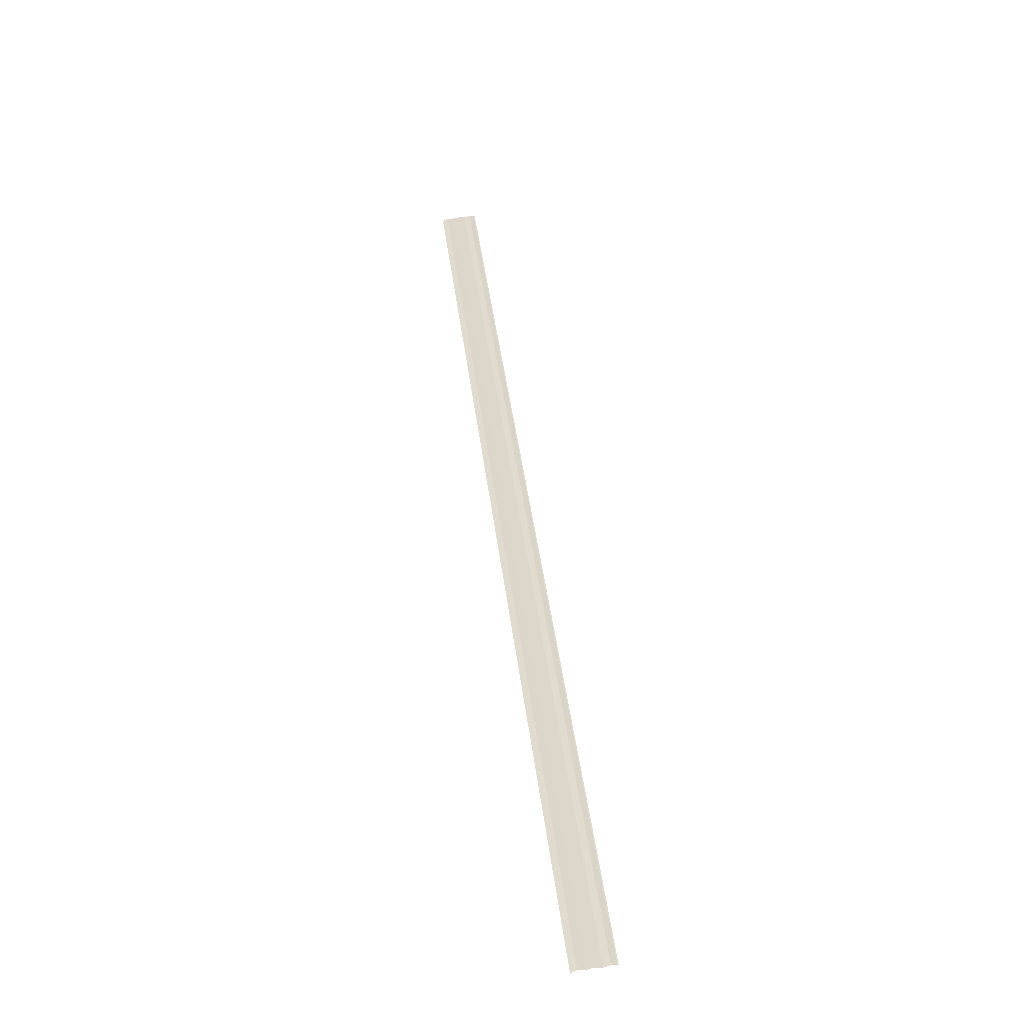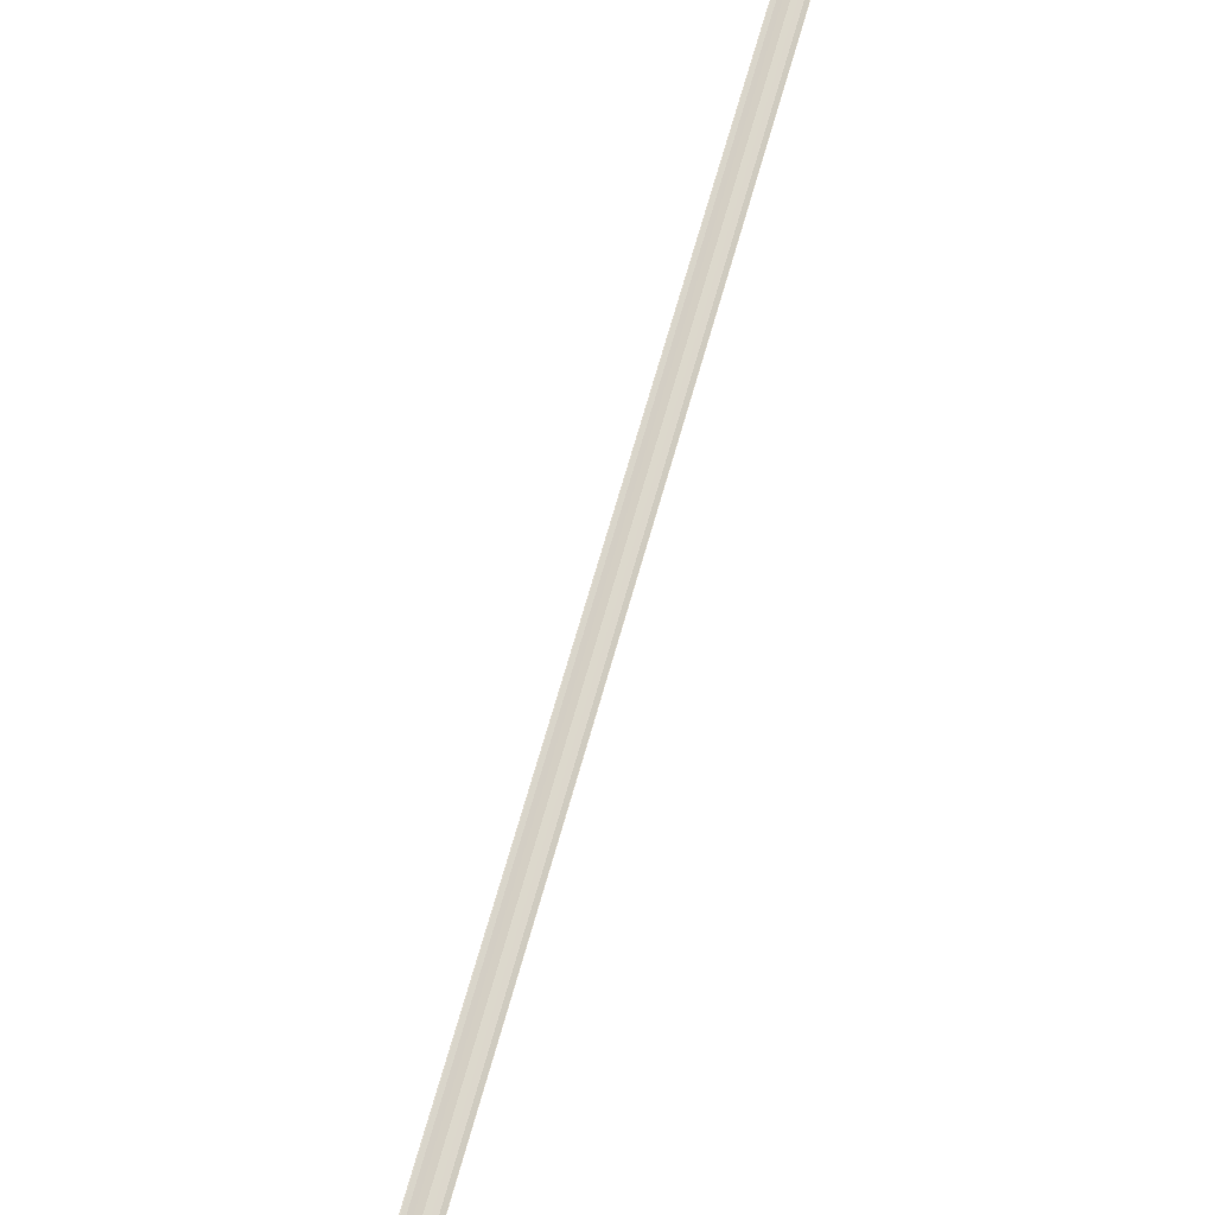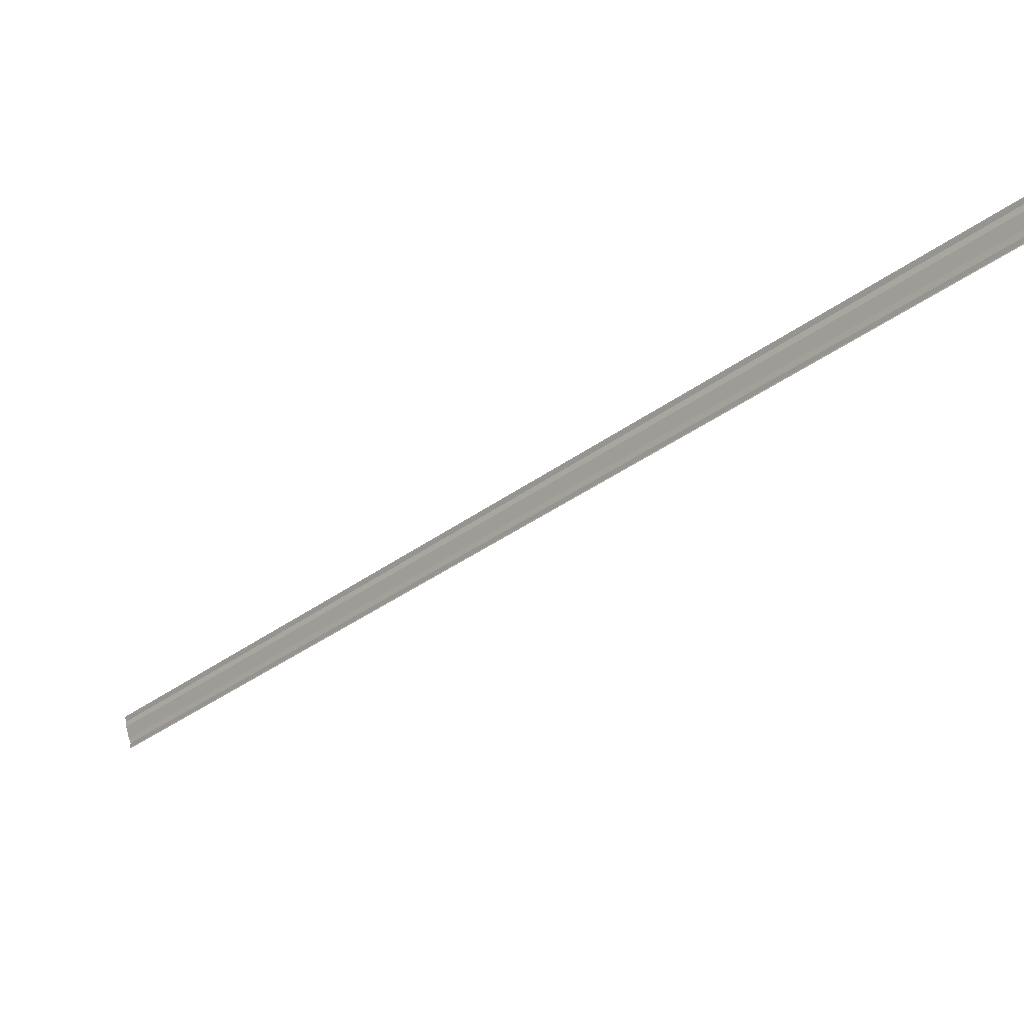
<metadata>
{"format":"obj","ext":"obj","renderer":"f3d","projection":"perspective","resolution":1024,"background":"white","views":[{"elev":79.0,"azim":81.9,"up":"+Y"},{"elev":21.9,"azim":-67.3,"up":"+Y"},{"elev":70.6,"azim":-13.7,"up":"+Y"}]}
</metadata>
<code>
o 4780
v 2251 1877 10.77
v 2251 1877 10.77
v 2251 1877 10.77
v 2251 1877 10.77
v 2251 1877 10.77
v 2251 1877 10.77
v 2251 1877 10.77
v 2251 1877 10.77
v 2251 1877 10.77
v 2251 1877 10.77
v 2251 1877 10.77
v 2251 1877 10.77
v 2251 1877 10.77
v 2251 1877 10.77
v 2251 1877 10.77
v 2251 1877 10.77
v 2251 1877 10.77
v 2251 1877 10.77
v 2251 1877 10.77
v 2251 1877 10.77
v 2251 1877 10.77
v 2251 1877 10.77
v 2251 1877 10.77
v 2251 1877 10.77
v 2251 1877 10.77
v 2251 1877 10.77
v 2251 1877 10.77
v 2251 1877 10.77
v 2251 1877 10.77
v 2251 1877 10.77
v 2251 1877 10.77
v 2251 1877 10.77
v 2251 1877 10.77
v 2251 1877 10.77
v 2251 1877 10.77
v 2251 1877 10.77
v 2251 1877 10.77
v 2251 1877 10.77
v 2251 1877 10.77
v 2251 1877 10.77
v 2251 1877 10.77
v 2251 1877 10.77
v 2251 1877 10.77
v 2251 1877 10.77
v 2251 1877 10.77
f 1 2 3
f 1 4 3
f 5 2 6
f 5 7 6
f 8 7 9
f 9 10 11
f 6 10 11
f 6 12 13
f 3 12 13
f 3 14 15
f 16 14 15
f 17 4 16
f 17 18 16
f 19 18 20
f 16 21 22
f 20 21 22
f 23 24 25
f 23 26 25
f 27 24 28
f 27 29 28
f 28 30 31
f 28 32 33
f 25 32 33
f 25 34 35
f 36 34 35
f 37 26 36
f 37 38 36
f 36 39 40
f 41 39 40
f 42 38 41
f 42 43 41
f 41 44 45

</code>
